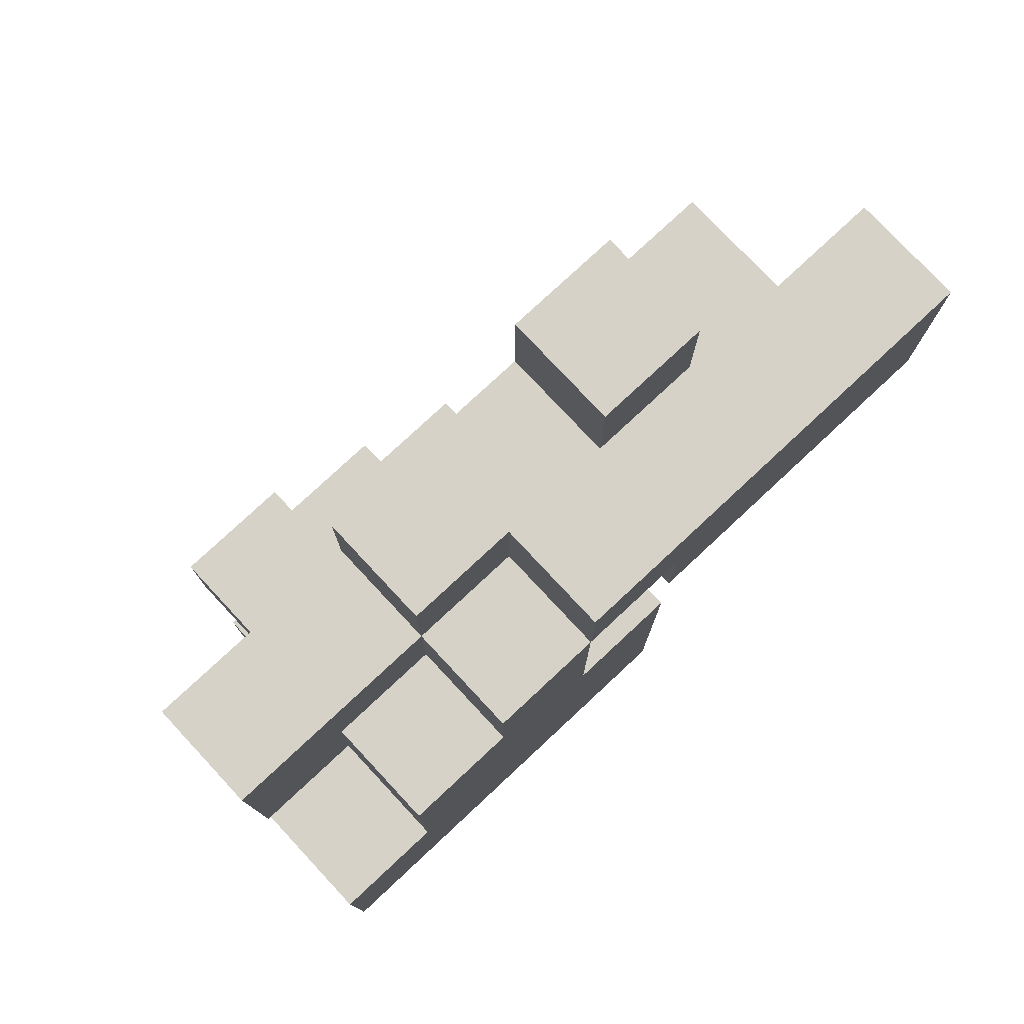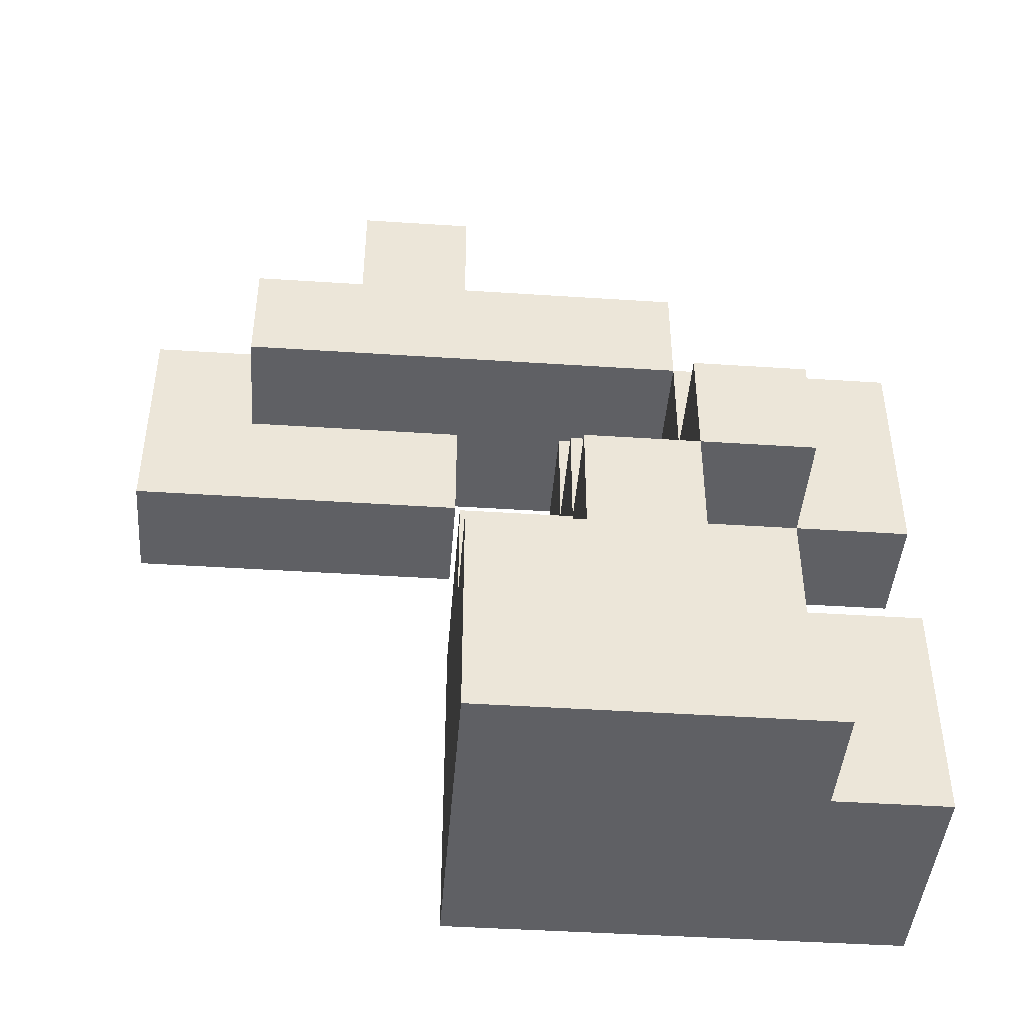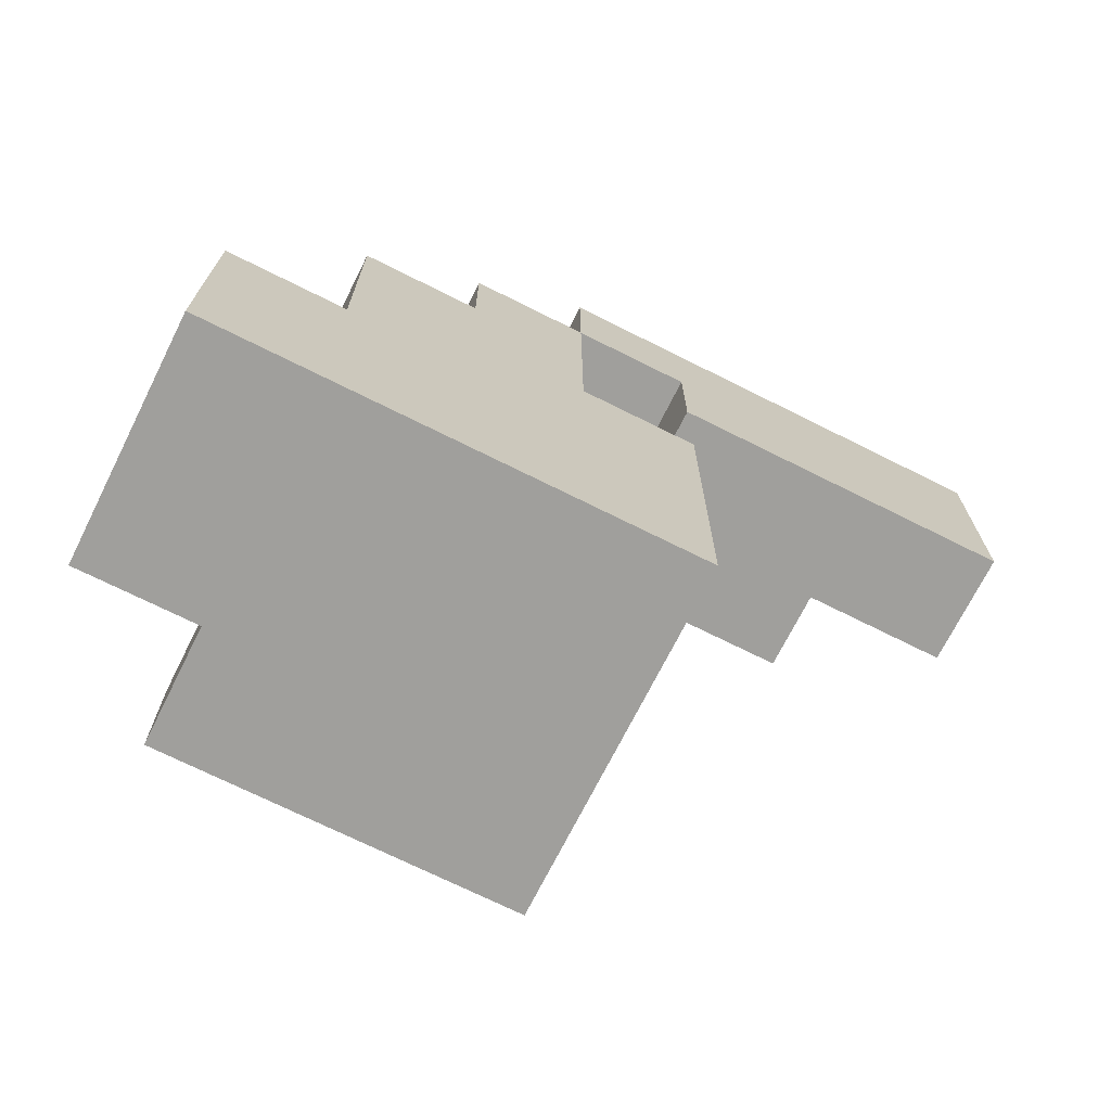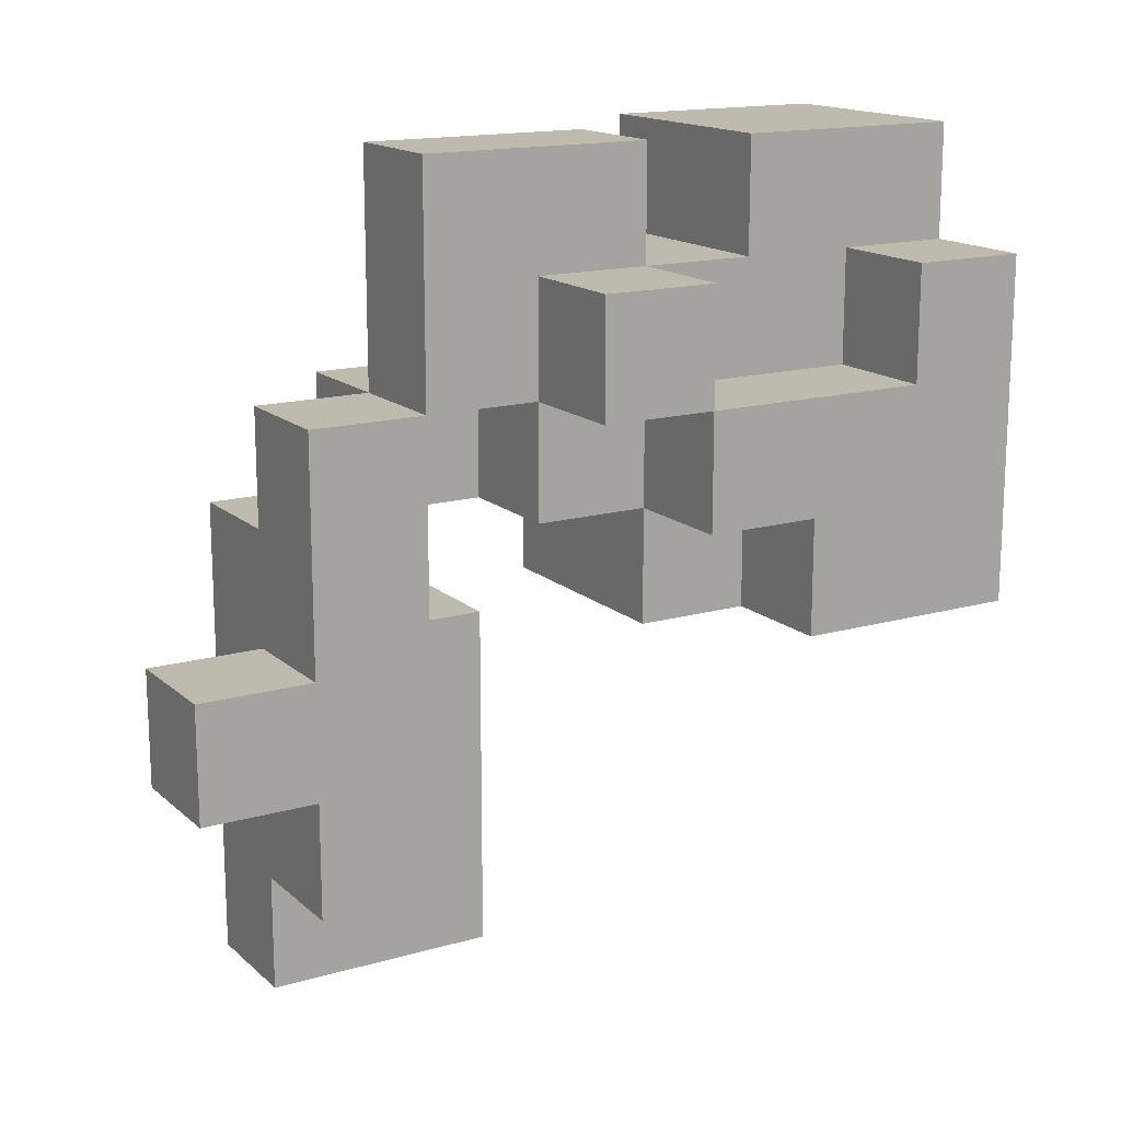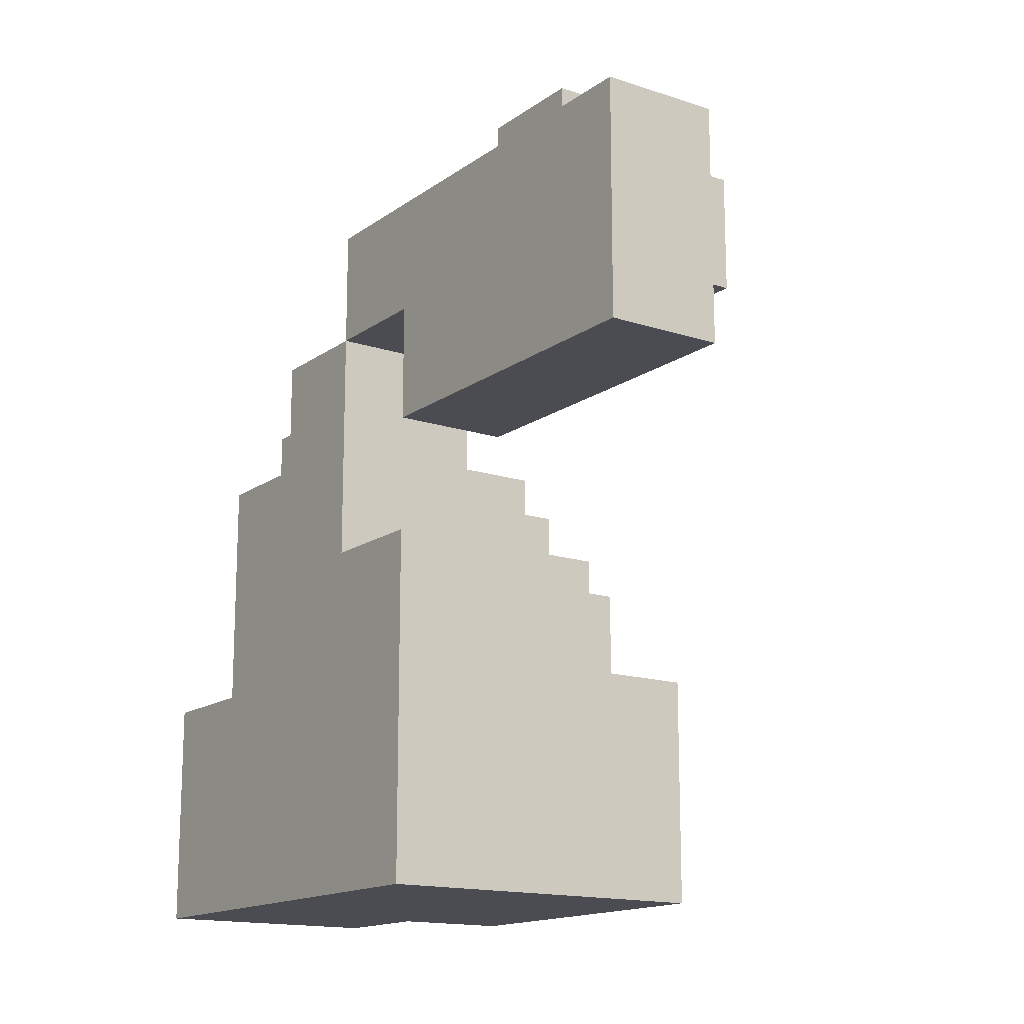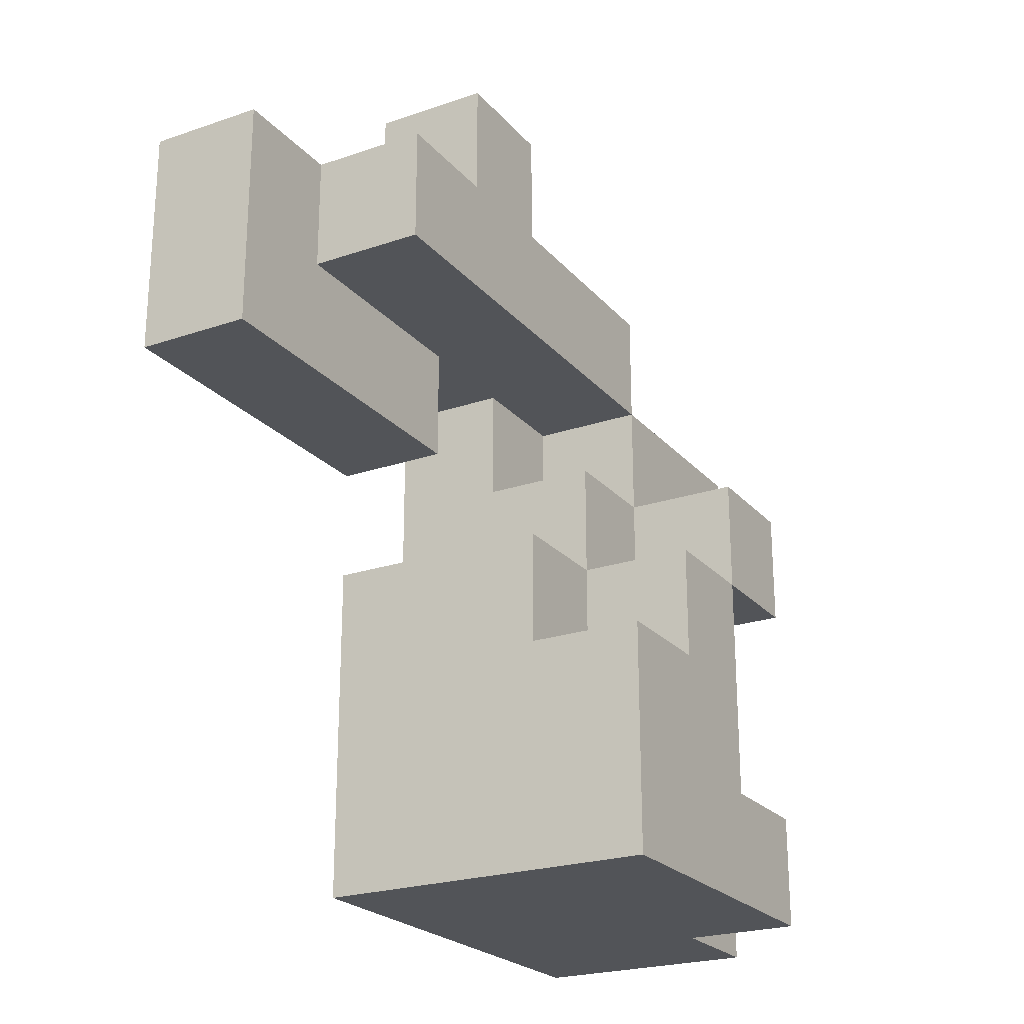
<metadata>
{"format":"obj","ext":"obj","renderer":"f3d","projection":"perspective","resolution":1024,"background":"white","views":[{"elev":77.7,"azim":47.0,"up":"+Y"},{"elev":-44.2,"azim":-94.4,"up":"+Y"},{"elev":-71.2,"azim":63.4,"up":"+Y"},{"elev":15.8,"azim":-120.7,"up":"+Z"},{"elev":-15.4,"azim":145.2,"up":"+Y"},{"elev":-23.3,"azim":-150.1,"up":"+Y"}]}
</metadata>
<code>
v -1.5 0 2.5
v -1.5 0 -0.5
v -1.5 1 2.5
v -1.5 1 1.5
v -1.5 2 0.5
v -1.5 2 -0.5
v -1.5 3 2.5
v -1.5 3 1.5
v -1.5 3 0.5
v -1.5 4 2.5
v -1.5 4 1.5
v -0.5 0 3.5
v -0.5 0 2.5
v -0.5 1 2.5
v -0.5 1 1.5
v -0.5 2 3.5
v -0.5 2 2.5
v -0.5 2 0.5
v -0.5 2 -0.5
v -0.5 3 3.5
v -0.5 3 2.5
v -0.5 3 1.5
v -0.5 3 0.5
v -0.5 3 -0.5
v -0.5 4 2.5
v -0.5 4 1.5
v -0.5 4 0.5
v -0.5 5 3.5
v -0.5 5 1.5
v -0.5 5 -2.5
v -0.5 6 1.5
v -0.5 6 -0.5
v -0.5 6 -1.5
v -0.5 6 -2.5
v -0.5 7 -0.5
v -0.5 7 -1.5
v 0.5 4 1.5
v 0.5 4 0.5
v 0.5 4 -0.5
v 0.5 4 -3.5
v 0.5 5 1.5
v 0.5 5 0.5
v 0.5 5 -0.5
v 0.5 5 -2.5
v 0.5 6 -2.5
v 0.5 6 -3.5
v 0.5 3 3.5
v 0.5 3 2.5
v 0.5 4 2.5
v 0.5 4 1.5
v 0.5 5 3.5
v 0.5 5 1.5
v 0.5 5 0.5
v 0.5 6 1.5
v 0.5 6 0.5
v 0.5 6 -0.5
v 0.5 6 -1.5
v 0.5 7 -0.5
v 0.5 7 -1.5
v 1.5 0 3.5
v 1.5 0 -0.5
v 1.5 2 3.5
v 1.5 2 2.5
v 1.5 3 0.5
v 1.5 3 -0.5
v 1.5 4 2.5
v 1.5 4 1.5
v 1.5 4 -0.5
v 1.5 4 -3.5
v 1.5 5 1.5
v 1.5 5 0.5
v 1.5 5 -0.5
v 1.5 6 0.5
v 1.5 6 -3.5
v -0.5 0 3.5
v -0.5 2 3.5
v -0.5 3 3.5
v -0.5 5 3.5
v 0.5 3 3.5
v 0.5 5 3.5
v 1.5 0 3.5
v 1.5 2 3.5
v -1.5 0 2.5
v -1.5 1 2.5
v -1.5 3 2.5
v -1.5 4 2.5
v -0.5 0 2.5
v -0.5 1 2.5
v -0.5 2 2.5
v -0.5 3 2.5
v -0.5 4 2.5
v 0.5 3 2.5
v 0.5 4 2.5
v 1.5 2 2.5
v 1.5 4 2.5
v -1.5 1 1.5
v -1.5 3 1.5
v -0.5 1 1.5
v -0.5 3 1.5
v -0.5 5 1.5
v -0.5 6 1.5
v 0.5 4 1.5
v 0.5 5 1.5
v 0.5 6 1.5
v 1.5 4 1.5
v 1.5 5 1.5
v 0.5 5 0.5
v 0.5 6 0.5
v 1.5 5 0.5
v 1.5 6 0.5
v -0.5 6 -0.5
v -0.5 7 -0.5
v 0.5 4 -0.5
v 0.5 5 -0.5
v 0.5 6 -0.5
v 0.5 7 -0.5
v 1.5 4 -0.5
v 1.5 5 -0.5
v -1.5 3 1.5
v -1.5 4 1.5
v -0.5 3 1.5
v -0.5 4 1.5
v -0.5 5 1.5
v 0.5 4 1.5
v 0.5 5 1.5
v -1.5 2 0.5
v -1.5 3 0.5
v -0.5 2 0.5
v -0.5 3 0.5
v -0.5 4 0.5
v 0.5 4 0.5
v 0.5 5 0.5
v 1.5 3 0.5
v 1.5 5 0.5
v -1.5 0 -0.5
v -1.5 2 -0.5
v -0.5 2 -0.5
v -0.5 3 -0.5
v 1.5 0 -0.5
v 1.5 3 -0.5
v -0.5 6 -1.5
v -0.5 7 -1.5
v 0.5 6 -1.5
v 0.5 7 -1.5
v -0.5 5 -2.5
v -0.5 6 -2.5
v 0.5 5 -2.5
v 0.5 6 -2.5
v 0.5 4 -3.5
v 0.5 6 -3.5
v 1.5 4 -3.5
v 1.5 6 -3.5
v -0.5 0 3.5
v 1.5 0 3.5
v -1.5 0 2.5
v -0.5 0 2.5
v -1.5 0 -0.5
v 1.5 0 -0.5
v -0.5 3 3.5
v 0.5 3 3.5
v -1.5 3 2.5
v -0.5 3 2.5
v 0.5 3 2.5
v -1.5 3 1.5
v -0.5 3 1.5
v 0.5 4 -0.5
v 1.5 4 -0.5
v 0.5 4 -3.5
v 1.5 4 -3.5
v -0.5 5 1.5
v 0.5 5 1.5
v 0.5 5 0.5
v 1.5 5 0.5
v 0.5 5 -0.5
v 1.5 5 -0.5
v -0.5 5 -2.5
v 0.5 5 -2.5
v -1.5 1 2.5
v -0.5 1 2.5
v -1.5 1 1.5
v -0.5 1 1.5
v -0.5 2 3.5
v 1.5 2 3.5
v -0.5 2 2.5
v 1.5 2 2.5
v -1.5 2 0.5
v -0.5 2 0.5
v -1.5 2 -0.5
v -0.5 2 -0.5
v -1.5 3 1.5
v -0.5 3 1.5
v -1.5 3 0.5
v -0.5 3 0.5
v 1.5 3 0.5
v -0.5 3 -0.5
v 1.5 3 -0.5
v -1.5 4 2.5
v -0.5 4 2.5
v 0.5 4 2.5
v 1.5 4 2.5
v -1.5 4 1.5
v -0.5 4 1.5
v 0.5 4 1.5
v 1.5 4 1.5
v -0.5 4 0.5
v 0.5 4 0.5
v -0.5 5 3.5
v 0.5 5 3.5
v -0.5 5 1.5
v 0.5 5 1.5
v 1.5 5 1.5
v 0.5 5 0.5
v 1.5 5 0.5
v -0.5 6 1.5
v 0.5 6 1.5
v 0.5 6 0.5
v 1.5 6 0.5
v -0.5 6 -0.5
v 0.5 6 -0.5
v -0.5 6 -1.5
v 0.5 6 -1.5
v -0.5 6 -2.5
v 0.5 6 -2.5
v 0.5 6 -3.5
v 1.5 6 -3.5
v -0.5 7 -0.5
v 0.5 7 -0.5
v -0.5 7 -1.5
v 0.5 7 -1.5
f 3 2 1
f 4 2 3
f 5 2 4
f 6 2 5
f 8 5 4
f 9 5 8
f 10 8 7
f 11 8 10
f 14 13 12
f 16 14 12
f 16 15 14
f 17 15 16
f 21 15 17
f 22 15 21
f 23 19 18
f 24 19 23
f 25 21 20
f 26 23 22
f 27 23 26
f 28 25 20
f 28 26 25
f 29 26 28
f 31 30 29
f 32 30 31
f 33 30 32
f 34 30 33
f 35 33 32
f 36 33 35
f 41 38 37
f 42 38 41
f 43 40 39
f 44 40 43
f 45 40 44
f 46 40 45
f 47 48 49
f 47 49 51
f 49 50 51
f 51 50 52
f 52 53 54
f 54 53 55
f 56 57 58
f 58 57 59
f 60 61 62
f 62 61 63
f 63 61 64
f 64 61 65
f 63 64 66
f 66 64 67
f 67 64 70
f 70 64 71
f 68 69 72
f 71 72 73
f 72 69 74
f 73 72 74
f 79 78 77
f 80 78 79
f 81 76 75
f 82 76 81
f 87 84 83
f 88 84 87
f 90 86 85
f 91 86 90
f 92 90 89
f 94 92 89
f 94 93 92
f 95 93 94
f 98 97 96
f 99 97 98
f 103 101 100
f 104 101 103
f 105 103 102
f 106 103 105
f 109 108 107
f 110 108 109
f 115 112 111
f 116 112 115
f 117 114 113
f 118 114 117
f 119 120 121
f 121 120 122
f 122 123 124
f 124 123 125
f 126 127 128
f 128 127 129
f 129 130 131
f 129 131 133
f 131 132 133
f 133 132 134
f 135 136 137
f 135 137 139
f 137 138 139
f 139 138 140
f 141 142 143
f 143 142 144
f 145 146 147
f 147 146 148
f 149 150 151
f 151 150 152
f 156 154 153
f 157 156 155
f 158 154 156
f 158 156 157
f 162 160 159
f 163 160 162
f 164 162 161
f 165 162 164
f 168 167 166
f 169 167 168
f 172 171 170
f 174 172 170
f 174 173 172
f 175 173 174
f 176 174 170
f 177 174 176
f 178 179 180
f 180 179 181
f 182 183 184
f 184 183 185
f 186 187 188
f 188 187 189
f 190 191 192
f 192 191 193
f 193 194 195
f 195 194 196
f 197 198 201
f 201 198 202
f 199 200 203
f 203 200 204
f 202 203 205
f 205 203 206
f 207 208 209
f 209 208 210
f 210 211 212
f 212 211 213
f 214 215 216
f 214 216 218
f 216 217 218
f 218 217 219
f 219 217 221
f 220 221 222
f 221 217 223
f 222 221 223
f 223 217 224
f 224 217 225
f 226 227 228
f 228 227 229

</code>
